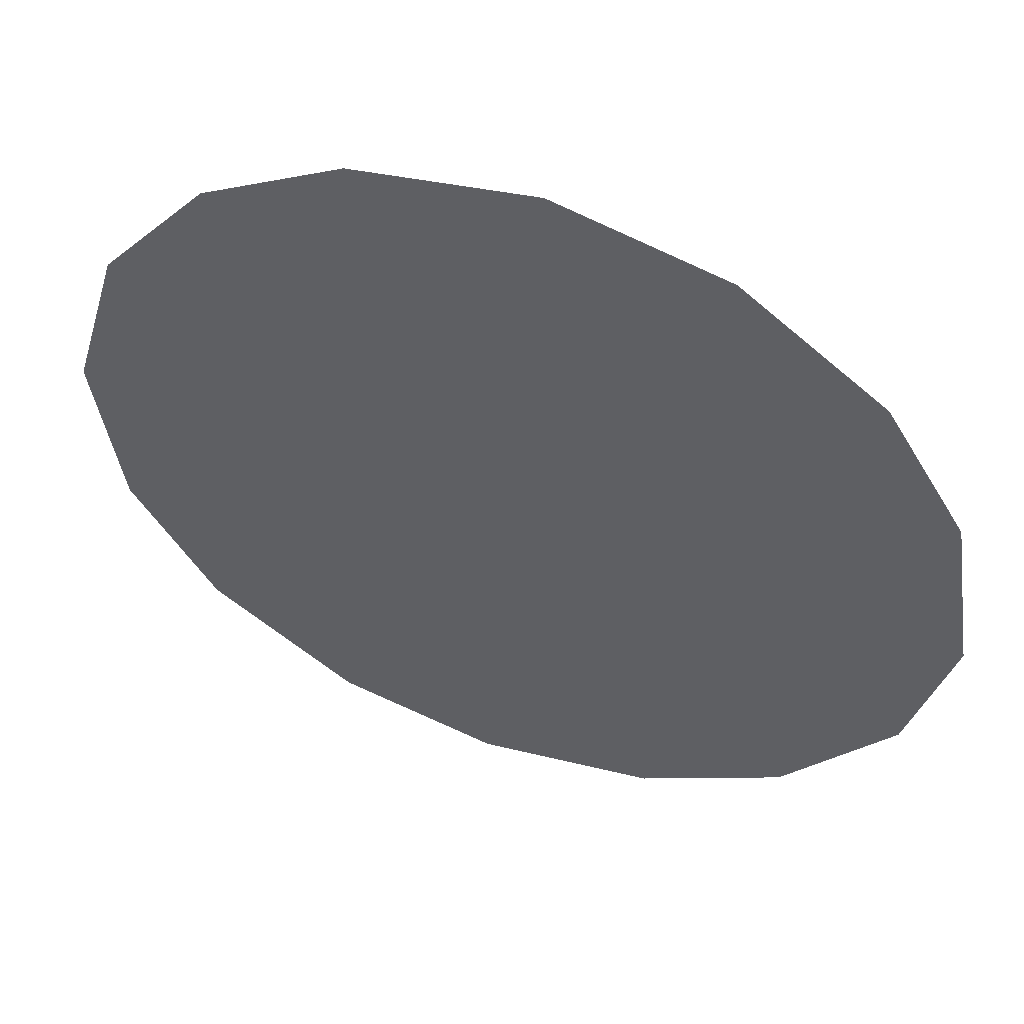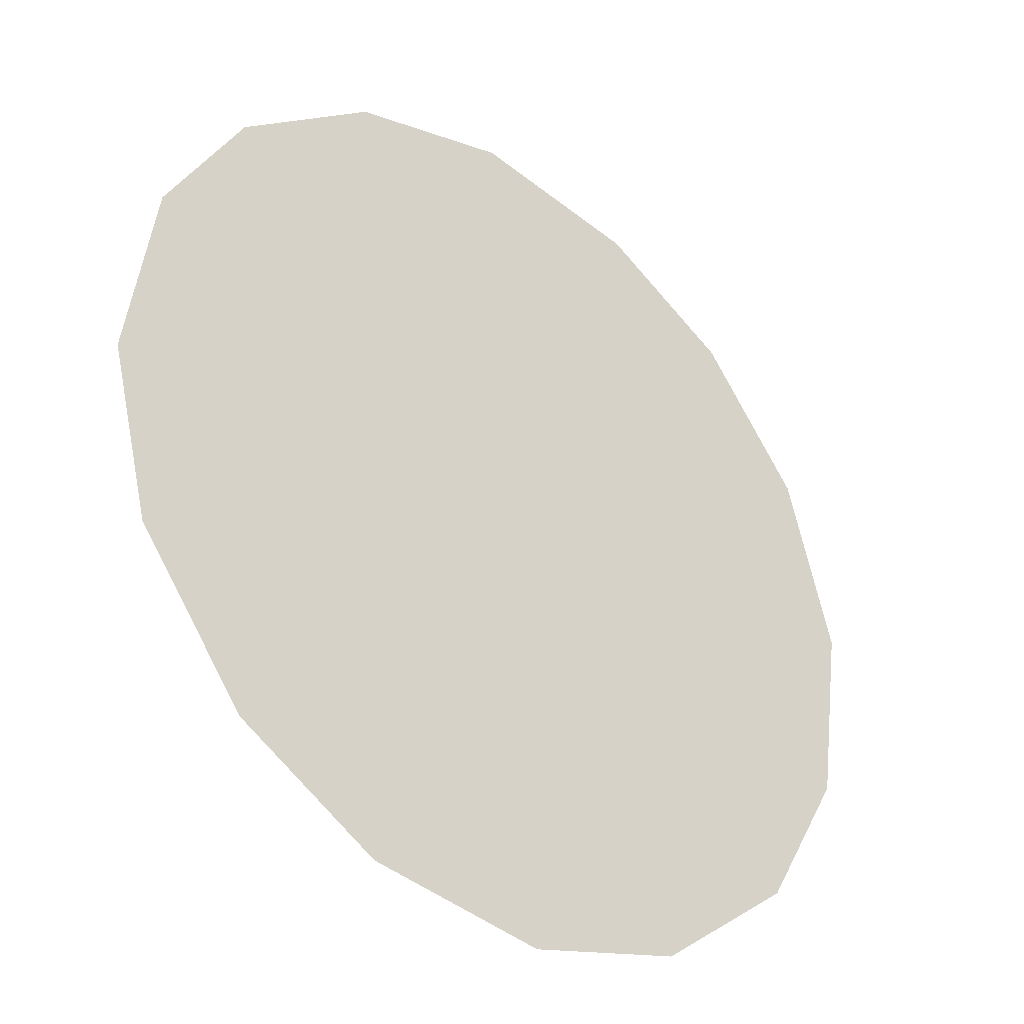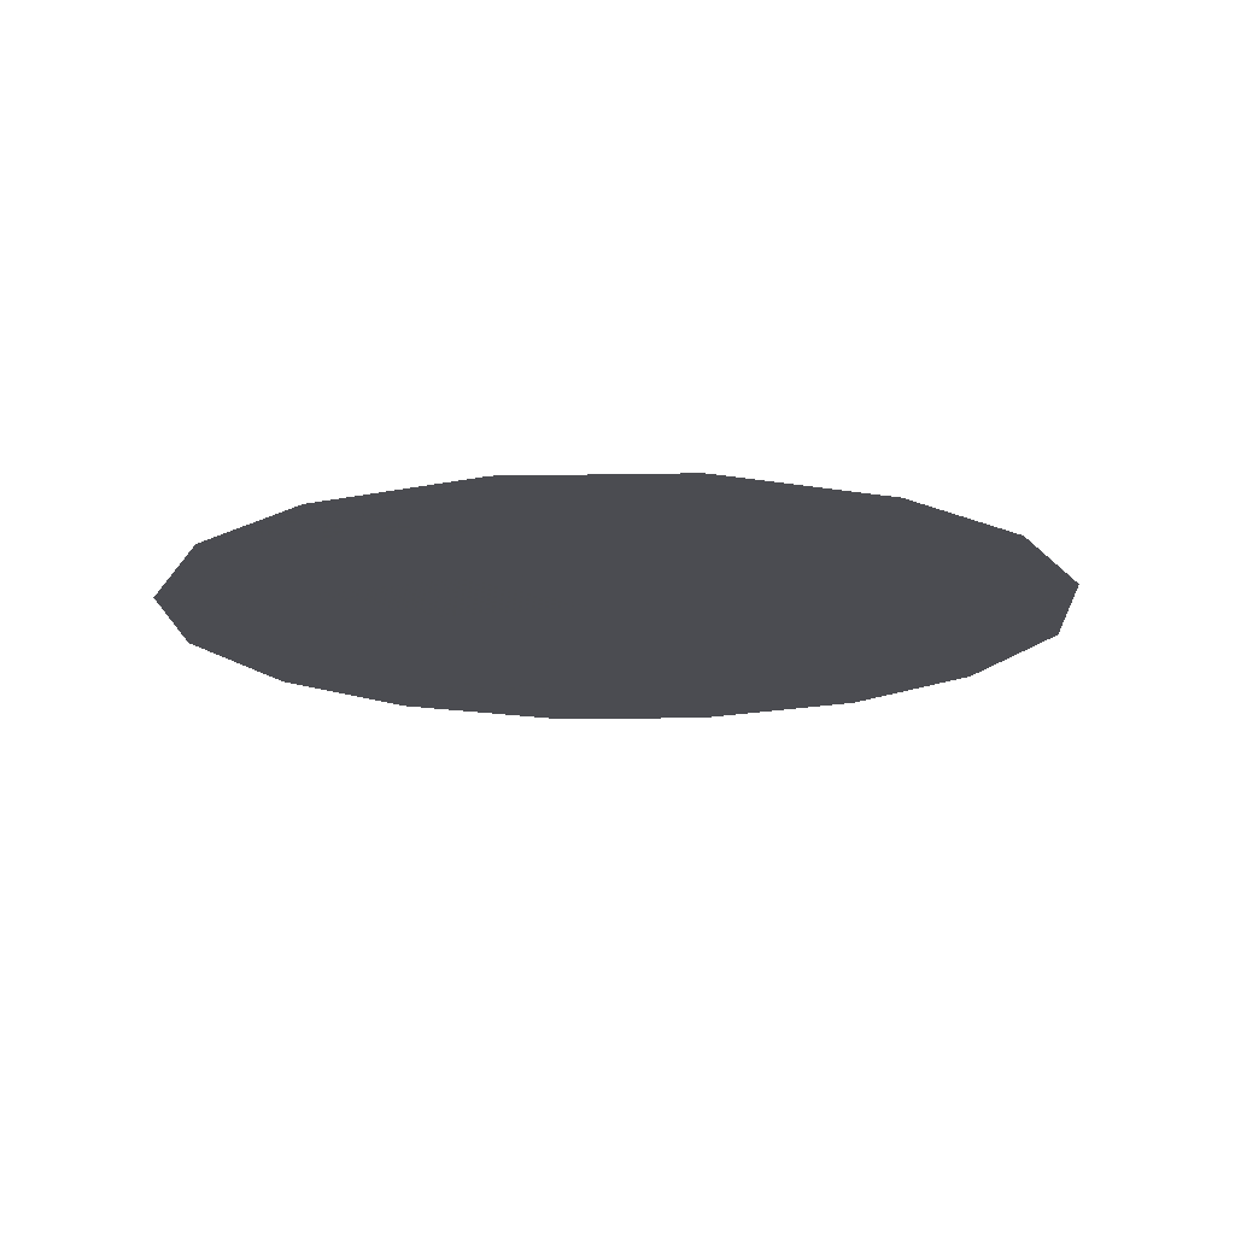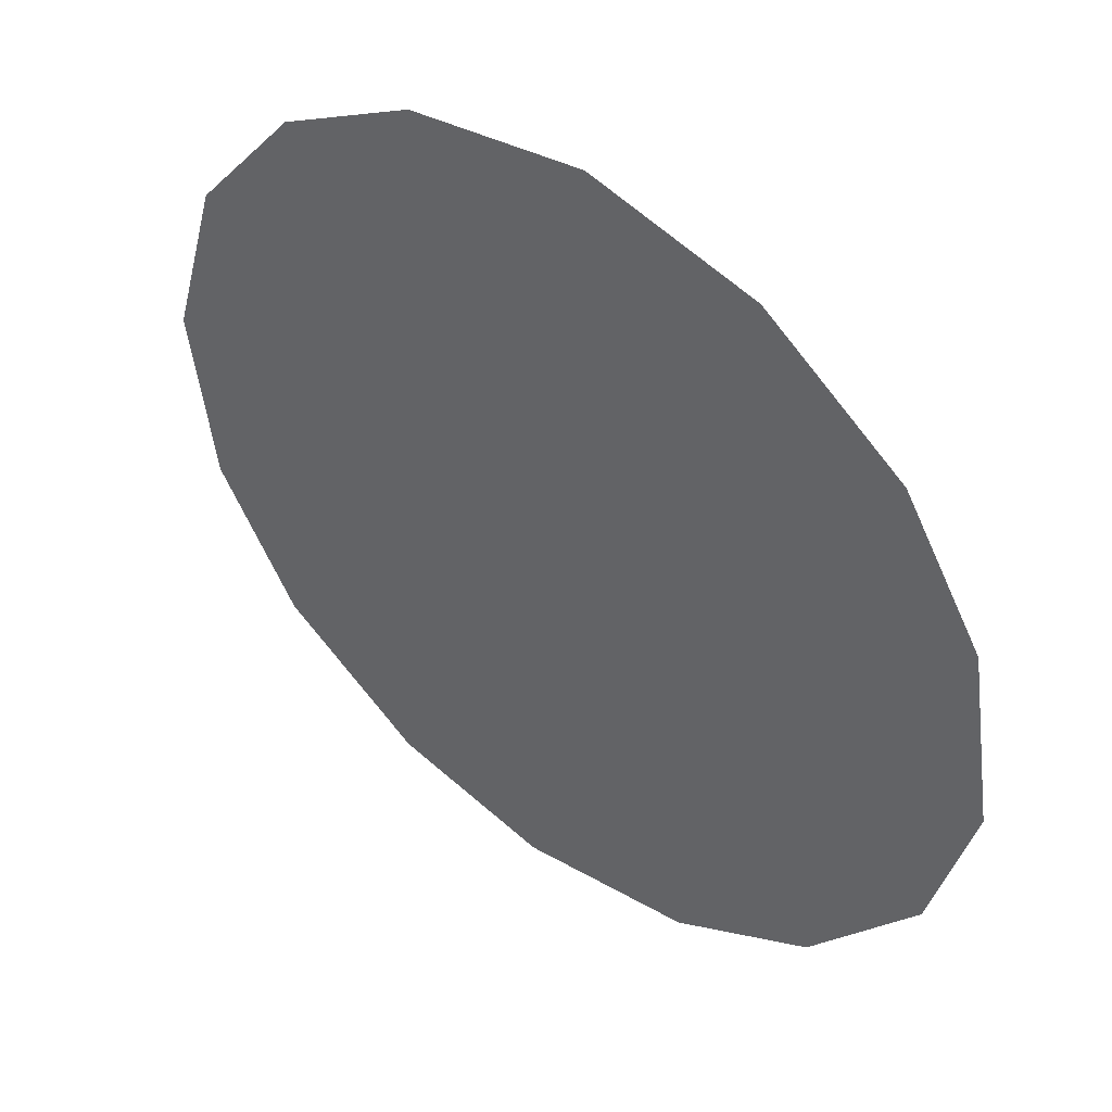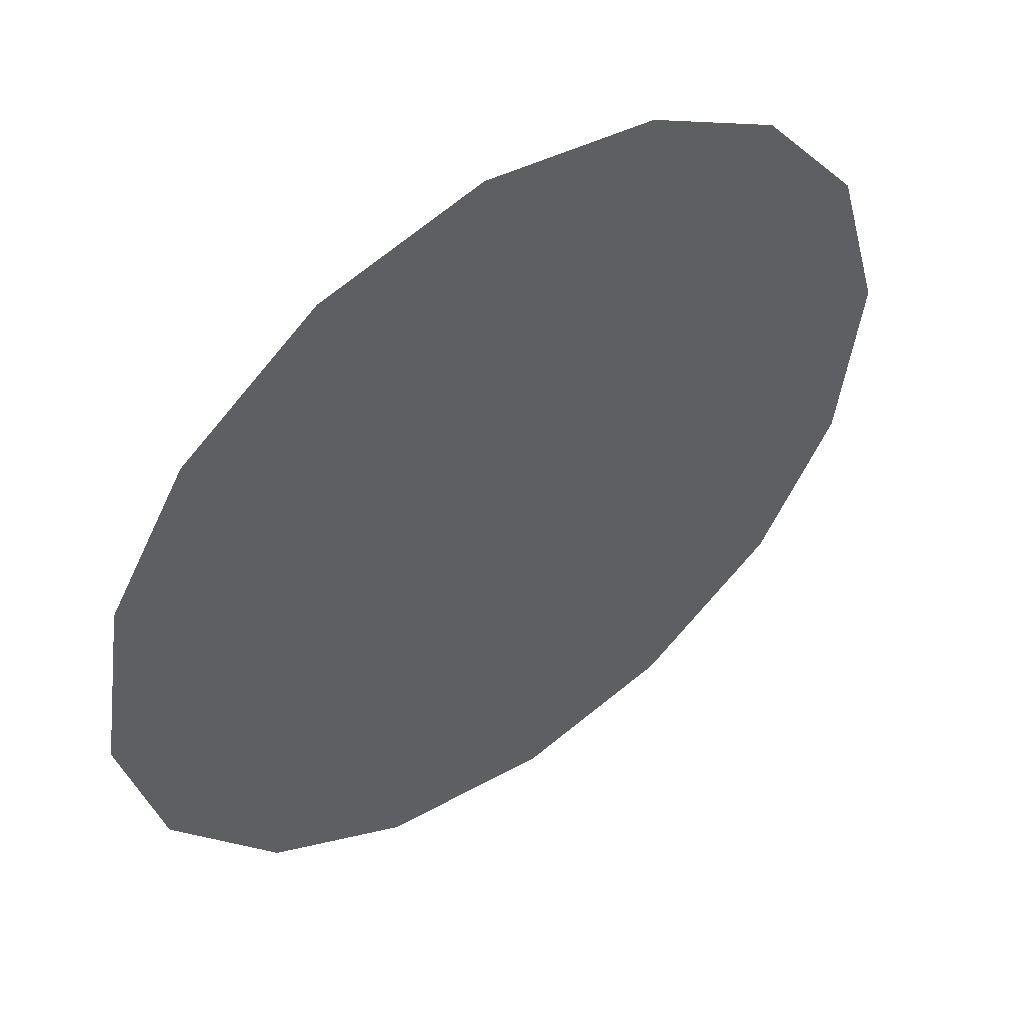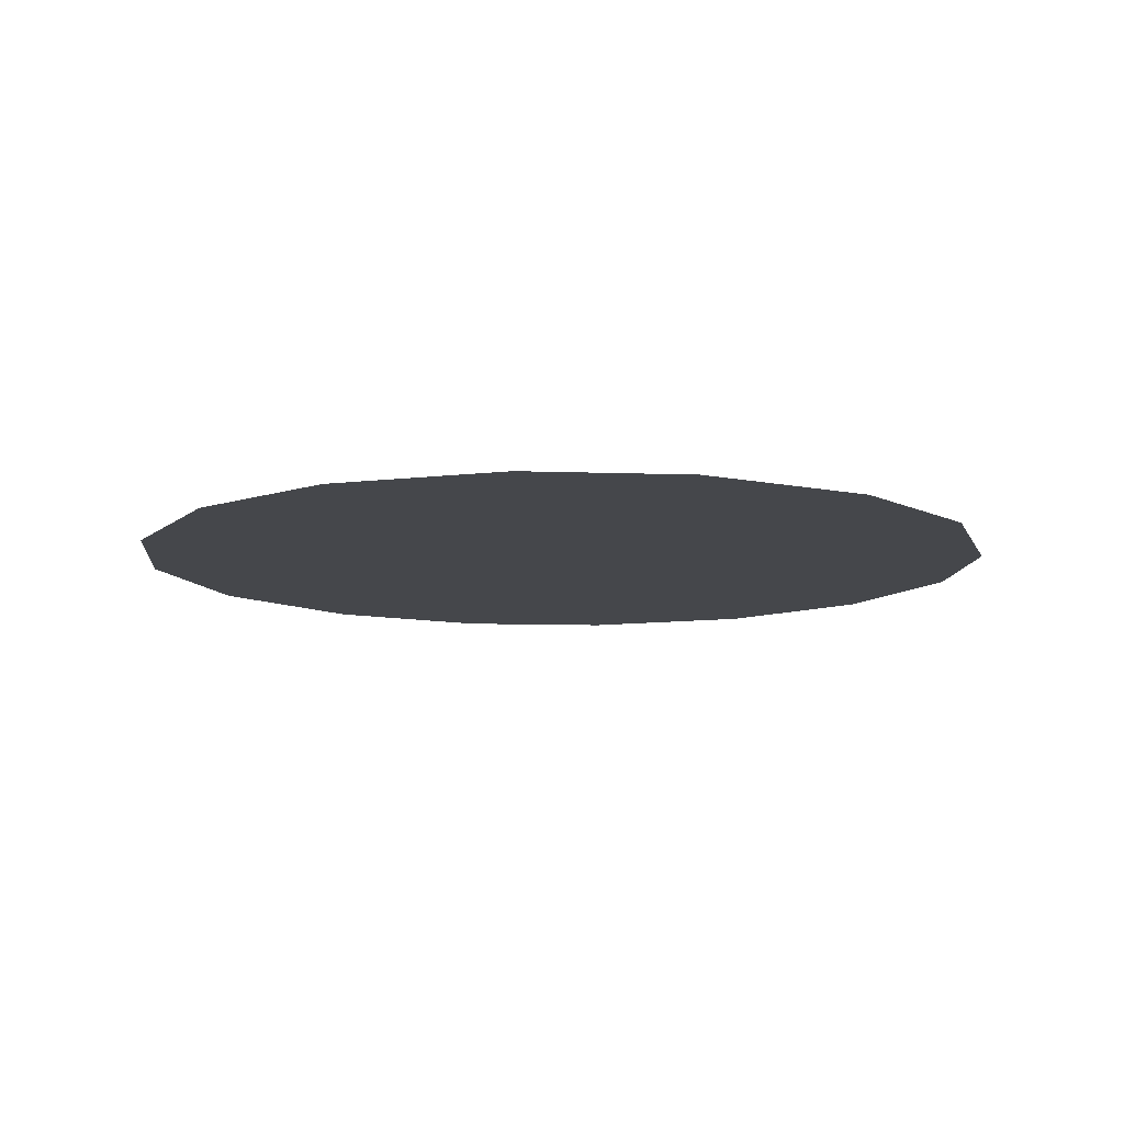
<metadata>
{"format":"obj","ext":"obj","renderer":"f3d","projection":"perspective","resolution":1024,"background":"white","views":[{"elev":53.9,"azim":19.3,"up":"+Y"},{"elev":-34.6,"azim":139.4,"up":"+Y"},{"elev":-15.3,"azim":167.5,"up":"+Z"},{"elev":46.8,"azim":38.1,"up":"+Y"},{"elev":50.6,"azim":144.1,"up":"+Y"},{"elev":-10.4,"azim":25.3,"up":"+Z"}]}
</metadata>
<code>
v 0.9243 1.175 0.01
v 0.9254 1.179 0.01
v 0.9278 1.182 0.01
v 0.9309 1.183 0.01
v 0.9349 1.184 0.01
v 0.9386 1.183 0.01
v 0.9418 1.181 0.01
v 0.9436 1.178 0.01
v 0.9442 1.173 0.01
v 0.9433 1.17 0.01
v 0.9408 1.166 0.01
v 0.9376 1.165 0.01
v 0.9336 1.164 0.01
v 0.93 1.165 0.01
v 0.9267 1.167 0.01
v 0.9248 1.171 0.01
v 0.9325 1.177 0.01
v 0.9308 1.18 0.01
v 0.9381 1.176 0.01
v 0.9287 1.177 0.01
v 0.9346 1.18 0.01
v 0.9406 1.178 0.01
v 0.9378 1.18 0.01
v 0.941 1.174 0.01
v 0.9363 1.17 0.01
v 0.938 1.173 0.01
v 0.9351 1.175 0.01
v 0.9398 1.17 0.01
v 0.9355 1.178 0.01
v 0.9308 1.172 0.01
v 0.9418 1.172 0.01
v 0.9377 1.168 0.01
v 0.9341 1.168 0.01
v 0.9332 1.171 0.01
v 0.93 1.169 0.01
v 0.9279 1.171 0.01
v 0.9307 1.175 0.01
v 0.9281 1.174 0.01
v 0.9316 1.167 0.01
f 34 35 39
f 19 26 24
f 13 12 33
f 7 23 22
f 6 21 23
f 27 30 34
f 18 20 17
f 35 36 15
f 20 3 2
f 18 3 20
f 18 4 3
f 31 28 10
f 32 11 28
f 9 24 31
f 26 28 31
f 23 7 6
f 9 8 24
f 29 17 27
f 19 22 23
f 22 8 7
f 27 17 37
f 4 18 21
f 2 1 20
f 21 6 5
f 5 4 21
f 22 24 8
f 1 16 36
f 29 23 21
f 22 19 24
f 18 17 21
f 26 19 27
f 32 33 12
f 19 29 27
f 26 25 28
f 37 17 20
f 25 26 27
f 32 28 25
f 11 10 28
f 23 29 19
f 17 29 21
f 36 30 38
f 39 35 14
f 9 31 10
f 26 31 24
f 32 25 33
f 11 32 12
f 34 33 25
f 13 33 39
f 27 34 25
f 34 30 35
f 36 35 30
f 14 35 15
f 37 38 30
f 15 36 16
f 37 20 38
f 27 37 30
f 20 1 38
f 1 36 38
f 13 39 14
f 34 39 33

</code>
